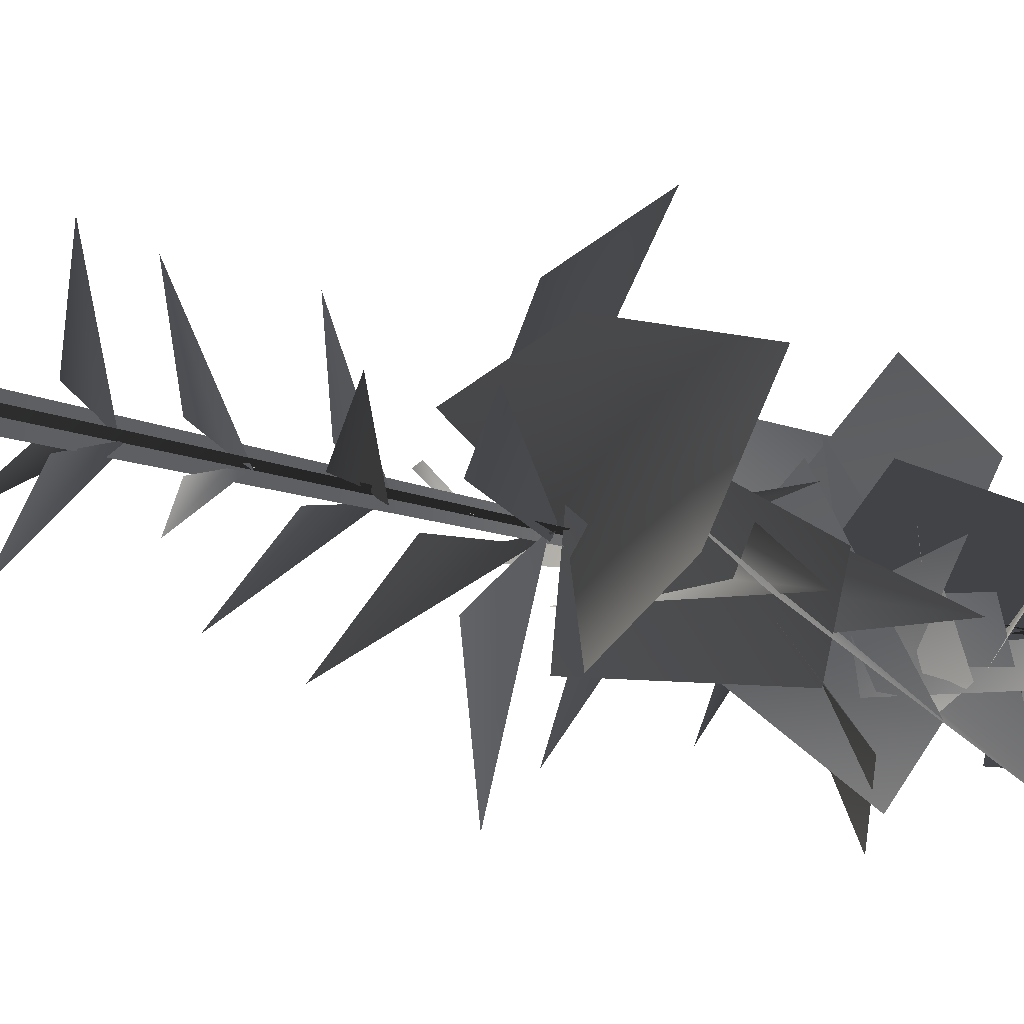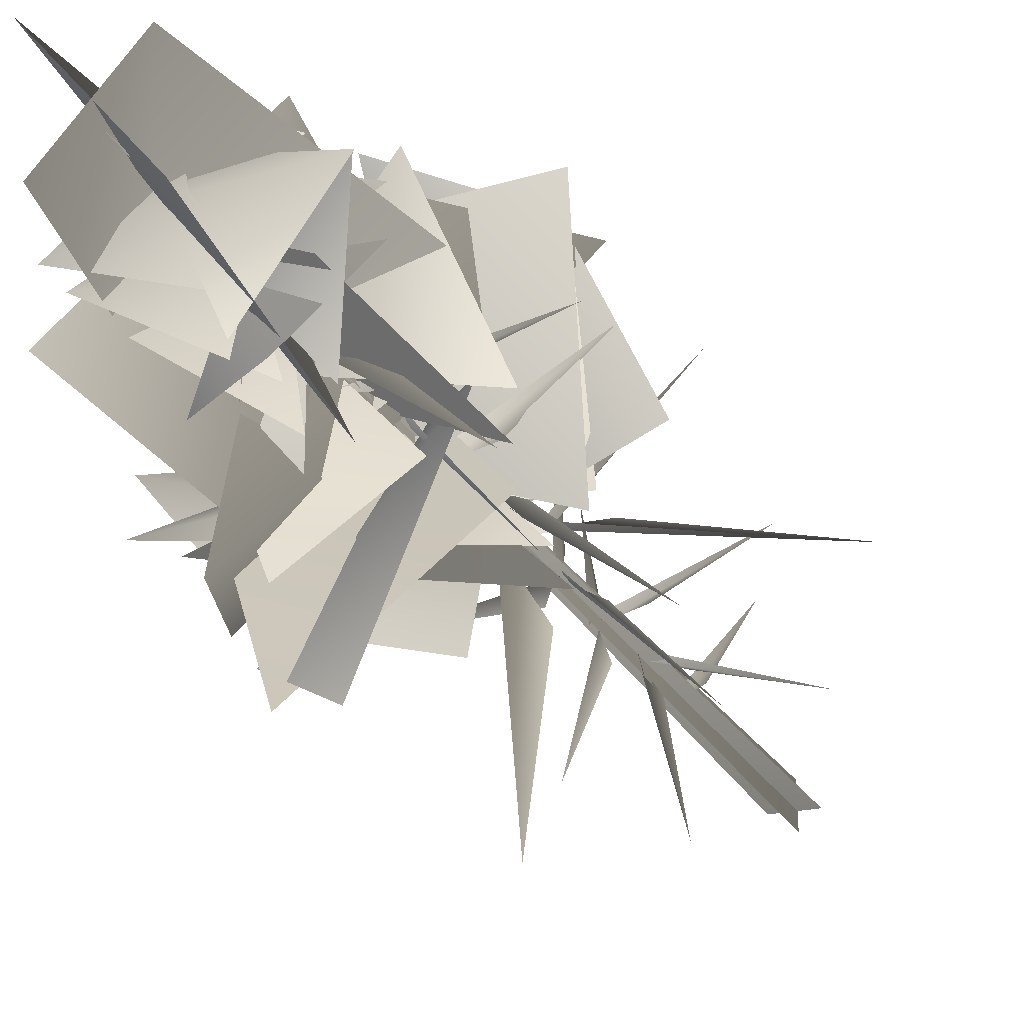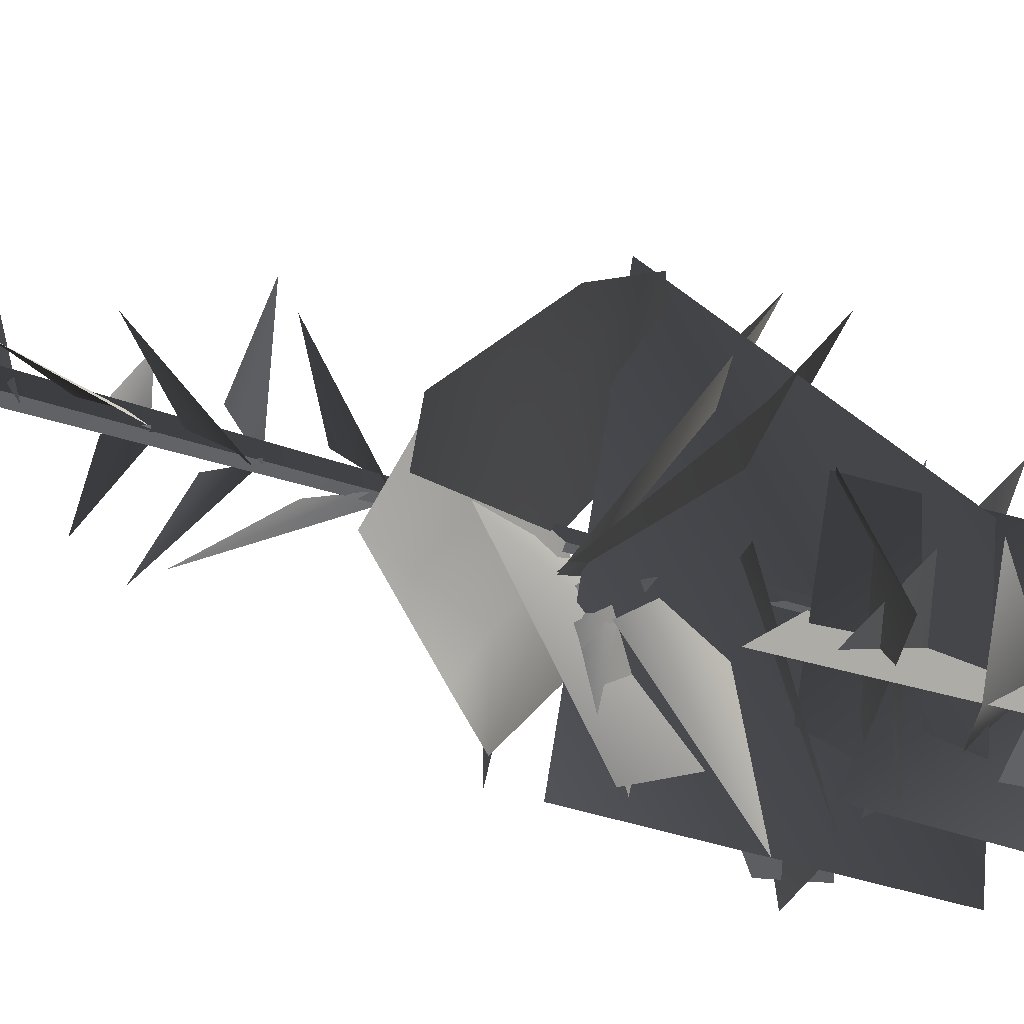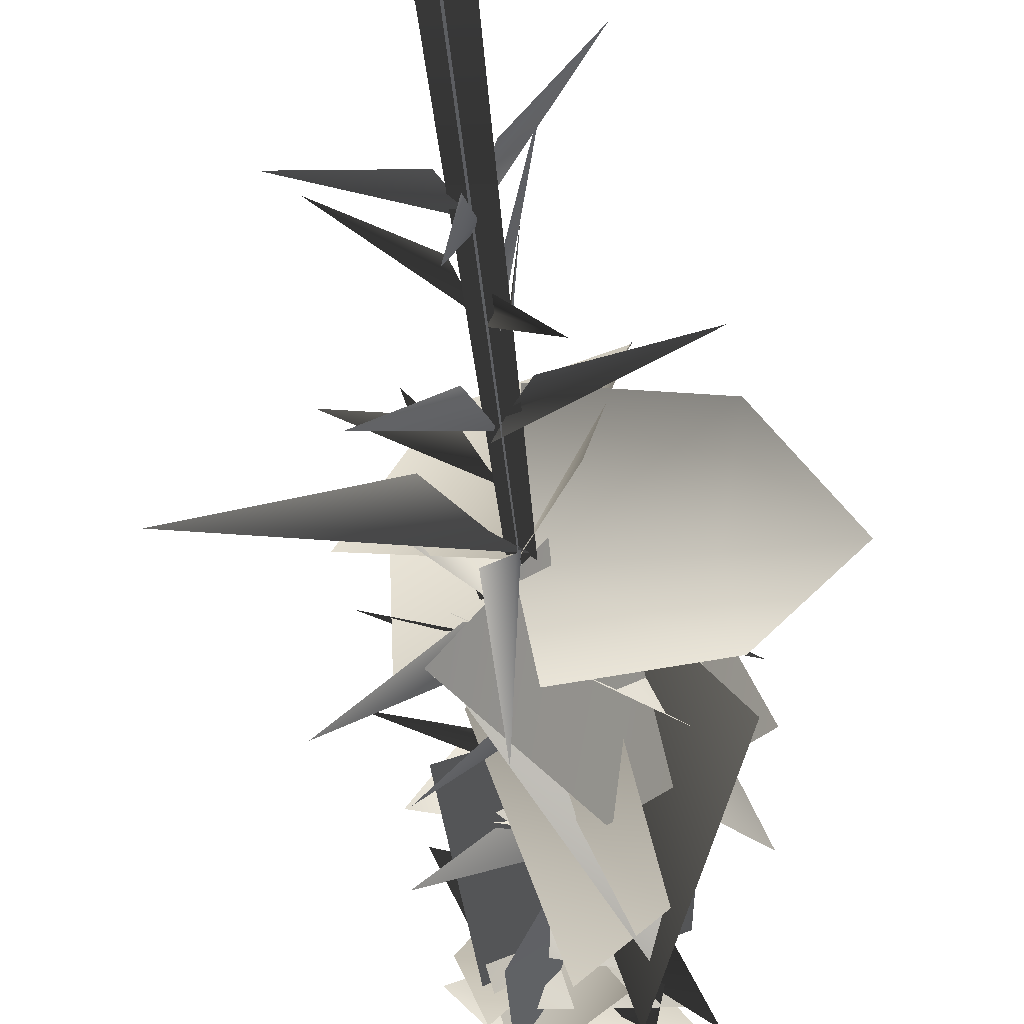
<metadata>
{"format":"obj","ext":"obj","renderer":"f3d","projection":"perspective","resolution":1024,"background":"white","views":[{"elev":-27.1,"azim":63.5,"up":"+Z"},{"elev":-20.2,"azim":-161.1,"up":"+Z"},{"elev":32.0,"azim":116.7,"up":"+Z"},{"elev":-42.0,"azim":4.5,"up":"+Z"}]}
</metadata>
<code>
v -0.8219 4.634 1.745
v 0.001806 5.39 0.1531
v 0.1904 5.732 -0.02255
v -0.07485 4.762 0.4978
v 0.0908 7.368 0.2729
v 0.002547 7.713 0.0344
v 1.76 6.344 2.003
v 0.3862 6.743 0.4758
v 0.08869 7.497 -0.08151
v 0.02602 7.88 0.1007
v -0.2017 6.108 -2.277
v -0.04562 6.83 -0.318
v -0.09663 9.16 0.09498
v 0.1692 9.484 0.004114
v -2.194 8.45 1.484
v -0.3848 8.598 0.4409
v 0.1629 9.094 -0.09228
v 0.0317 9.435 0.005332
v 1.132 7.871 -1.785
v 0.1799 8.511 -0.3414
v -0.06209 11.01 -0.04804
v 0.02625 11.4 0.09313
v -1.711 9.578 -1.487
v -0.3622 10.35 -0.08617
v 0.03157 11.12 0.2278
v 0.07602 11.46 -0.03034
v 0.3939 10.23 2.658
v 0.197 10.52 0.5948
v 2.705 14.19 0.3236
v 3.102 12.54 1.537
v 4.717 14.62 0.8057
v 0.0126 13.96 0.0273
v 0.2691 11.93 1.407
v 2.99 14.27 -1.379
v 0.3511 14.02 -1.968
v 0.001806 5.39 0.1531
v -0.8219 4.634 1.745
v 0.1904 5.732 -0.02255
v -0.07485 4.762 0.4978
v 0.0908 7.368 0.2729
v 1.76 6.344 2.003
v 0.002547 7.713 0.0344
v 0.3862 6.743 0.4758
v 0.08869 7.497 -0.08151
v -0.2017 6.108 -2.277
v 0.02602 7.88 0.1007
v -0.04562 6.83 -0.318
v -0.09663 9.16 0.09498
v -2.194 8.45 1.484
v 0.1692 9.484 0.004114
v -0.3848 8.598 0.4409
v 0.1629 9.094 -0.09228
v 1.132 7.871 -1.785
v 0.0317 9.435 0.005332
v 0.1799 8.511 -0.3414
v -0.06209 11.01 -0.04804
v -1.711 9.578 -1.487
v 0.02625 11.4 0.09313
v -0.3622 10.35 -0.08617
v 0.03157 11.12 0.2278
v 0.3939 10.23 2.658
v 0.07602 11.46 -0.03034
v 0.197 10.52 0.5948
v 2.705 14.19 0.3236
v 4.717 14.62 0.8057
v 3.102 12.54 1.537
v 0.0126 13.96 0.0273
v 0.2691 11.93 1.407
v 2.99 14.27 -1.379
v 0.3511 14.02 -1.968
v -0.6238 12.02 0.9647
v -2.547 13.07 2.238
v -0.1718 12.32 0.2827
v 0.2244 12.51 0.004878
v -0.6238 12.02 0.9647
v -0.1718 12.32 0.2827
v -2.547 13.07 2.238
v 0.2244 12.51 0.004878
v 1.027 18.52 -1.099
v 1.957 19.48 1.674
v -1.036 17.18 1.163
v 1.532 18.18 3.152
v -1.167 14.3 -1.317
v 1.005 17.13 -1.811
v 1.525 13.3 1.308
v 3.344 16.22 -1.011
v 1.585 14.51 0.6128
v 0.287 16.77 3.037
v -1.68 15.27 -0.6746
v -1.96 16.93 3.21
v -0.913 15.76 -0.4787
v 1.664 18.53 -2.254
v 1.068 16.95 1.479
v 1.506 17.67 -3.662
v -0.6306 20.59 -1.58
v 1.062 20.49 1.777
v 0.9696 26.47 1.214
v -0.7191 26.26 -0.7682
v 1.864 20.6 -0.4691
v -1.716 20.6 0.6696
v -0.5906 26.39 0.9398
v 0.8387 26.34 -0.6294
v 1.208 17.57 -1.938
v -0.755 23.07 1.582
v 0.3705 17.64 2.31
v 2.296 23.01 -1.019
v -1.385 17.3 -0.4938
v 1.918 22.97 0.744
v 2.489 17.45 0.9168
v -1.086 23.06 -0.3508
v -1.541 14.05 3.476
v 3.108 15.11 -1.74
v 1.279 20.33 -2.89
v 0.4644 19.85 2.292
v 1.027 18.52 -1.099
v -1.036 17.18 1.163
v 1.957 19.48 1.674
v 1.532 18.18 3.152
v -1.167 14.3 -1.317
v 1.525 13.3 1.308
v 1.005 17.13 -1.811
v 3.344 16.22 -1.011
v 1.585 14.51 0.6128
v -1.68 15.27 -0.6746
v 0.287 16.77 3.037
v -1.96 16.93 3.21
v -0.913 15.76 -0.4787
v 1.068 16.95 1.479
v 1.664 18.53 -2.254
v 1.506 17.67 -3.662
v -0.6306 20.59 -1.58
v 0.9696 26.47 1.214
v 1.062 20.49 1.777
v -0.7191 26.26 -0.7682
v 1.864 20.6 -0.4691
v -0.5906 26.39 0.9398
v -1.716 20.6 0.6696
v 0.8387 26.34 -0.6294
v 1.208 17.57 -1.938
v 0.3705 17.64 2.31
v -0.755 23.07 1.582
v 2.296 23.01 -1.019
v -1.385 17.3 -0.4938
v 2.489 17.45 0.9168
v 1.918 22.97 0.744
v -1.086 23.06 -0.3508
v -1.541 14.05 3.476
v 1.279 20.33 -2.89
v 3.108 15.11 -1.74
v 0.4644 19.85 2.292
v -0.04532 7.41 0.007787
v 0.1584 7.767 0.1283
v -2.389 6.298 -0.3118
v -0.384 6.776 0.05367
v 0.1725 9.074 0.1402
v 0.2072 9.444 -0.07404
v 0.8553 7.802 2.319
v 0.335 8.418 0.3869
v 0.175 11.03 0.05163
v -0.08108 11.46 -0.06075
v 2.989 9.673 0.06141
v 0.5605 10.27 -0.05309
v 0.8896 14.14 2.746
v -1.095 14.71 3.642
v 1.592 14.84 4.834
v 0.08698 13.69 -0.07207
v -2.434 14.31 0.7923
v 1.676 12.73 2.819
v 1.043 11.96 0.01555
v -0.04532 7.41 0.007787
v -2.389 6.298 -0.3118
v 0.1584 7.767 0.1283
v -0.384 6.776 0.05367
v 0.1725 9.074 0.1402
v 0.8553 7.802 2.319
v 0.2072 9.444 -0.07404
v 0.335 8.418 0.3869
v 0.175 11.03 0.05163
v 2.989 9.673 0.06141
v -0.08108 11.46 -0.06075
v 0.5605 10.27 -0.05309
v -0.3128 12.56 -1.174
v 0.06954 12.69 -4.306
v 0.1043 13.2 -0.3952
v 0.1365 13.63 0.07988
v -0.3128 12.56 -1.174
v 0.1043 13.2 -0.3952
v 0.06954 12.69 -4.306
v 0.1365 13.63 0.07988
v -0.2388 13.16 -0.0213
v 0.2647 13.69 0.02635
v -4.598 12.32 -0.4178
v -1.105 12.36 0.3167
v -0.2388 13.16 -0.0213
v -4.598 12.32 -0.4178
v 0.2647 13.69 0.02635
v -1.105 12.36 0.3167
v 0.8896 14.14 2.746
v 1.592 14.84 4.834
v -1.095 14.71 3.642
v 0.08698 13.69 -0.07207
v -2.434 14.31 0.7923
v 1.676 12.73 2.819
v 1.043 11.96 0.01555
v -0.002318 24.04 0.1607
v -0.5633 23.5 -0.9647
v 1.866 23.76 -0.3561
v -0.002318 24.04 0.1607
v 1.866 23.76 -0.3561
v 0.458 23.23 1.285
v 0.262 24.05 0.05665
v 0.8166 23.17 1.009
v -1.79 23.72 0.4963
v 0.262 24.05 0.05665
v -1.79 23.72 0.4963
v -0.2845 23.51 -1.429
v 0.08431 23.32 -0.09594
v 1.327 22.61 -0.3511
v 0.9456 24.15 1.567
v 0.08431 23.32 -0.09594
v 0.9456 24.15 1.567
v -0.8665 22.85 1.208
v 0.0647 22.38 -0.103
v 1.193 21.58 -0.4551
v 1.003 22.95 1.686
v 0.0647 22.38 -0.103
v 1.003 22.95 1.686
v -0.9867 21.89 1.106
v 0.002477 22.37 0.1101
v -0.2744 21.9 -1.302
v 1.786 23.19 -0.4656
v 0.002477 22.37 0.1101
v 1.786 23.19 -0.4656
v 1.206 21.64 0.942
v -0.004174 21.22 0.1129
v -0.009868 20.55 -1.411
v 1.758 22.43 -0.4909
v -0.004174 21.22 0.1129
v 1.758 22.43 -0.4909
v 1.427 20.74 1.25
v 0.0381 22.07 -0.08276
v 0.5951 21.04 -1.114
v 1.282 21.48 1.829
v 0.0381 22.07 -0.08276
v 1.282 21.48 1.829
v -1.367 21.59 1.093
v 0.2821 22.25 -0.03701
v 0.1295 21.28 1.201
v -1.596 23.28 0.7077
v 0.2821 22.25 -0.03701
v -1.596 23.28 0.7077
v -0.973 22.02 -1.468
v 0.2284 22 0.1643
v -1.296 21.39 0.4833
v -0.6342 23.17 -1.53
v 0.2284 22 0.1643
v -0.6342 23.17 -1.53
v 1.067 21.44 -1.418
v -0.02172 20.55 -0.0298
v 0.3922 19.55 -1.472
v 2.46 20.54 0.9914
v -0.02172 20.55 -0.0298
v 2.46 20.54 0.9914
v -0.3266 19.73 1.843
v 0.2209 19.3 -0.1854
v 1.692 18.25 0.4956
v -0.8307 19.75 2.428
v 0.2209 19.3 -0.1854
v -0.8307 19.75 2.428
v -1.848 18.49 -0.2897
v -0.5475 18.01 -0.8052
v 1.396 19.2 -1.456
v 0.948 18.89 0.7383
v 1.293 18.35 -2.3
v -0.9167 17.3 0.4577
v 1.812 17.41 -3.012
v 0.9079 15.36 0.3567
v 0.4831 17.99 -3.785
v -0.1277 15.89 0.01947
v -1.105 14.92 -0.9464
v 3.211 18.25 -1.502
v -0.1277 15.89 0.01947
v 3.211 18.25 -1.502
v 1.785 15.4 0.2822
v 0.04928 15.38 -0.09482
v -0.9386 14.14 -0.4536
v 2.912 16.18 -1.449
v 0.04928 15.38 -0.09482
v 2.912 16.18 -1.449
v 2.006 14.97 0.2438
v 0.1257 14.79 -0.2469
v 1.693 14.58 0.6594
v -1.649 16.1 3.401
v 0.1257 14.79 -0.2469
v -1.649 16.1 3.401
v -1.26 13.67 0.2171
v -0.002318 24.04 0.1607
v 1.866 23.76 -0.3561
v -0.5633 23.5 -0.9647
v -0.002318 24.04 0.1607
v 0.458 23.23 1.285
v 1.866 23.76 -0.3561
v 0.262 24.05 0.05665
v -1.79 23.72 0.4963
v 0.8166 23.17 1.009
v 0.262 24.05 0.05665
v -0.2845 23.51 -1.429
v -1.79 23.72 0.4963
v 0.08431 23.32 -0.09594
v 0.9456 24.15 1.567
v 1.327 22.61 -0.3511
v 0.08431 23.32 -0.09594
v -0.8665 22.85 1.208
v 0.9456 24.15 1.567
v 0.0647 22.38 -0.103
v 1.003 22.95 1.686
v 1.193 21.58 -0.4551
v 0.0647 22.38 -0.103
v -0.9867 21.89 1.106
v 1.003 22.95 1.686
v 0.002477 22.37 0.1101
v 1.786 23.19 -0.4656
v -0.2744 21.9 -1.302
v 0.002477 22.37 0.1101
v 1.206 21.64 0.942
v 1.786 23.19 -0.4656
v -0.004174 21.22 0.1129
v 1.758 22.43 -0.4909
v -0.009868 20.55 -1.411
v -0.004174 21.22 0.1129
v 1.427 20.74 1.25
v 1.758 22.43 -0.4909
v 0.0381 22.07 -0.08276
v 1.282 21.48 1.829
v 0.5951 21.04 -1.114
v 0.0381 22.07 -0.08276
v -1.367 21.59 1.093
v 1.282 21.48 1.829
v 0.2821 22.25 -0.03701
v -1.596 23.28 0.7077
v 0.1295 21.28 1.201
v 0.2821 22.25 -0.03701
v -0.973 22.02 -1.468
v -1.596 23.28 0.7077
v 0.2284 22 0.1643
v -0.6342 23.17 -1.53
v -1.296 21.39 0.4833
v 0.2284 22 0.1643
v 1.067 21.44 -1.418
v -0.6342 23.17 -1.53
v -0.02172 20.55 -0.0298
v 2.46 20.54 0.9914
v 0.3922 19.55 -1.472
v -0.02172 20.55 -0.0298
v -0.3266 19.73 1.843
v 2.46 20.54 0.9914
v 0.2209 19.3 -0.1854
v -0.8307 19.75 2.428
v 1.692 18.25 0.4956
v 0.2209 19.3 -0.1854
v -1.848 18.49 -0.2897
v -0.8307 19.75 2.428
v -0.5475 18.01 -0.8052
v 0.948 18.89 0.7383
v 1.396 19.2 -1.456
v 1.293 18.35 -2.3
v -0.9167 17.3 0.4577
v 0.9079 15.36 0.3567
v 1.812 17.41 -3.012
v 0.4831 17.99 -3.785
v -0.1277 15.89 0.01947
v 3.211 18.25 -1.502
v -1.105 14.92 -0.9464
v -0.1277 15.89 0.01947
v 1.785 15.4 0.2822
v 3.211 18.25 -1.502
v 0.04928 15.38 -0.09482
v 2.912 16.18 -1.449
v -0.9386 14.14 -0.4536
v 0.04928 15.38 -0.09482
v 2.006 14.97 0.2438
v 2.912 16.18 -1.449
v 0.1257 14.79 -0.2469
v -1.649 16.1 3.401
v 1.693 14.58 0.6594
v 0.1257 14.79 -0.2469
v -1.26 13.67 0.2171
v -1.649 16.1 3.401
v -0.02937 17.14 -0.07941
v 0.0731 17.39 0.1737
v -1.543 16.64 -1.701
v -0.3343 16.66 -0.3405
v 0.1185 18.26 -0.001784
v 0.4541 18.57 -0.04601
v -2.432 17.84 0.9957
v -0.326 17.72 0.3081
v -0.02937 17.14 -0.07941
v -1.543 16.64 -1.701
v 0.0731 17.39 0.1737
v -0.3343 16.66 -0.3405
v 0.1185 18.26 -0.001784
v -2.432 17.84 0.9957
v 0.4541 18.57 -0.04601
v -0.326 17.72 0.3081
v 0.0286 15.24 -0.08467
v 0.3684 15.59 0.1496
v -2.721 14.93 -1.908
v -0.6982 14.7 -0.2072
v 0.0286 15.24 -0.08467
v -2.721 14.93 -1.908
v 0.3684 15.59 0.1496
v -0.6982 14.7 -0.2072
v 0.05652 19.68 -0.0769
v 0.3607 19.98 0.02083
v -1.809 19.08 -1.254
v -0.4066 19.12 0.001259
v 0.05652 19.68 -0.0769
v -1.809 19.08 -1.254
v 0.3607 19.98 0.02083
v -0.4066 19.12 0.001259
v -0.101 15.93 -0.04242
v 0.288 16.1 -0.1281
v -2.336 16.18 1.377
v -0.6181 15.53 0.2952
v -0.101 15.93 -0.04242
v -2.336 16.18 1.377
v 0.288 16.1 -0.1281
v -0.6181 15.53 0.2952
v 0.3288 14.7 0.1077
v -0.1616 14.76 -0.03589
v 3.221 15.89 -0.1188
v 1.16 14.46 0.07882
v 0.3288 14.7 0.1077
v 3.221 15.89 -0.1188
v -0.1616 14.76 -0.03589
v 1.16 14.46 0.07882
v -0.08019 -0.2054 -0.4107
v 0.2675 25.89 0.1725
v -0.04635 -0.2107 0.4553
v 0.4119 -0.2054 -0.07357
v 0.2675 25.89 0.1725
v -0.4545 -0.2107 -0.0537
v -0.08019 -0.2054 -0.4107
v -0.04635 -0.2107 0.4553
v 0.2675 25.89 0.1725
v 0.4119 -0.2054 -0.07357
v -0.4545 -0.2107 -0.0537
v 0.2675 25.89 0.1725
g MEP_Con_01_g_LOD_01(Clone)_13471_445
f 1 3 2
f 4 1 2
f 5 7 6
f 8 7 5
f 9 11 10
f 12 11 9
f 13 15 14
f 16 15 13
f 17 19 18
f 20 19 17
f 21 23 22
f 24 23 21
f 25 27 26
f 28 27 25
f 29 31 30
f 32 29 30
f 33 32 30
f 29 32 34
f 31 29 34
f 32 35 34
f 36 38 37
f 39 36 37
f 40 42 41
f 43 40 41
f 44 46 45
f 47 44 45
f 48 50 49
f 51 48 49
f 52 54 53
f 55 52 53
f 56 58 57
f 59 56 57
f 60 62 61
f 63 60 61
f 64 66 65
f 67 66 64
f 68 66 67
f 64 69 67
f 65 69 64
f 67 69 70
f 71 73 72
f 73 74 72
f 75 77 76
f 76 77 78
f 79 81 80
f 81 82 80
f 83 85 84
f 85 86 84
f 87 89 88
f 89 90 88
f 91 93 92
f 94 91 92
f 95 97 96
f 98 97 95
f 99 101 100
f 102 101 99
f 103 105 104
f 106 103 104
f 107 109 108
f 110 107 108
f 111 113 112
f 114 113 111
f 115 117 116
f 116 117 118
f 119 121 120
f 120 121 122
f 123 125 124
f 124 125 126
f 127 129 128
f 130 129 127
f 131 133 132
f 134 131 132
f 135 137 136
f 138 135 136
f 139 141 140
f 142 141 139
f 143 145 144
f 146 145 143
f 147 149 148
f 150 147 148
f 151 153 152
f 154 153 151
f 155 157 156
f 158 157 155
f 159 161 160
f 162 161 159
f 163 165 164
f 166 163 164
f 167 166 164
f 163 166 168
f 165 163 168
f 166 169 168
f 170 172 171
f 173 170 171
f 174 176 175
f 177 174 175
f 178 180 179
f 181 178 179
f 182 184 183
f 184 185 183
f 186 188 187
f 187 188 189
f 190 192 191
f 193 192 190
f 194 196 195
f 197 194 195
f 198 200 199
f 201 200 198
f 202 200 201
f 198 203 201
f 199 203 198
f 201 203 204
f 205 207 206
f 208 210 209
f 211 213 212
f 214 216 215
f 217 219 218
f 220 222 221
f 223 225 224
f 226 228 227
f 229 231 230
f 232 234 233
f 235 237 236
f 238 240 239
f 241 243 242
f 244 246 245
f 247 249 248
f 250 252 251
f 253 255 254
f 256 258 257
f 259 261 260
f 262 264 263
f 265 267 266
f 268 270 269
f 271 273 272
f 274 271 272
f 275 277 276
f 278 275 276
f 279 281 280
f 282 284 283
f 285 287 286
f 288 290 289
f 291 293 292
f 294 296 295
f 297 299 298
f 300 302 301
f 303 305 304
f 306 308 307
f 309 311 310
f 312 314 313
f 315 317 316
f 318 320 319
f 321 323 322
f 324 326 325
f 327 329 328
f 330 332 331
f 333 335 334
f 336 338 337
f 339 341 340
f 342 344 343
f 345 347 346
f 348 350 349
f 351 353 352
f 354 356 355
f 357 359 358
f 360 362 361
f 363 365 364
f 366 365 363
f 367 369 368
f 370 369 367
f 371 373 372
f 374 376 375
f 377 379 378
f 380 382 381
f 383 385 384
f 386 388 387
f 389 391 390
f 392 391 389
f 393 395 394
f 396 395 393
f 397 399 398
f 400 397 398
f 401 403 402
f 404 401 402
f 405 407 406
f 408 407 405
f 409 411 410
f 412 409 410
f 413 415 414
f 416 415 413
f 417 419 418
f 420 417 418
f 421 423 422
f 424 423 421
f 425 427 426
f 428 425 426
f 429 431 430
f 432 431 429
f 433 435 434
f 436 433 434
f 437 439 438
f 440 442 441
f 443 445 444
f 446 448 447

</code>
